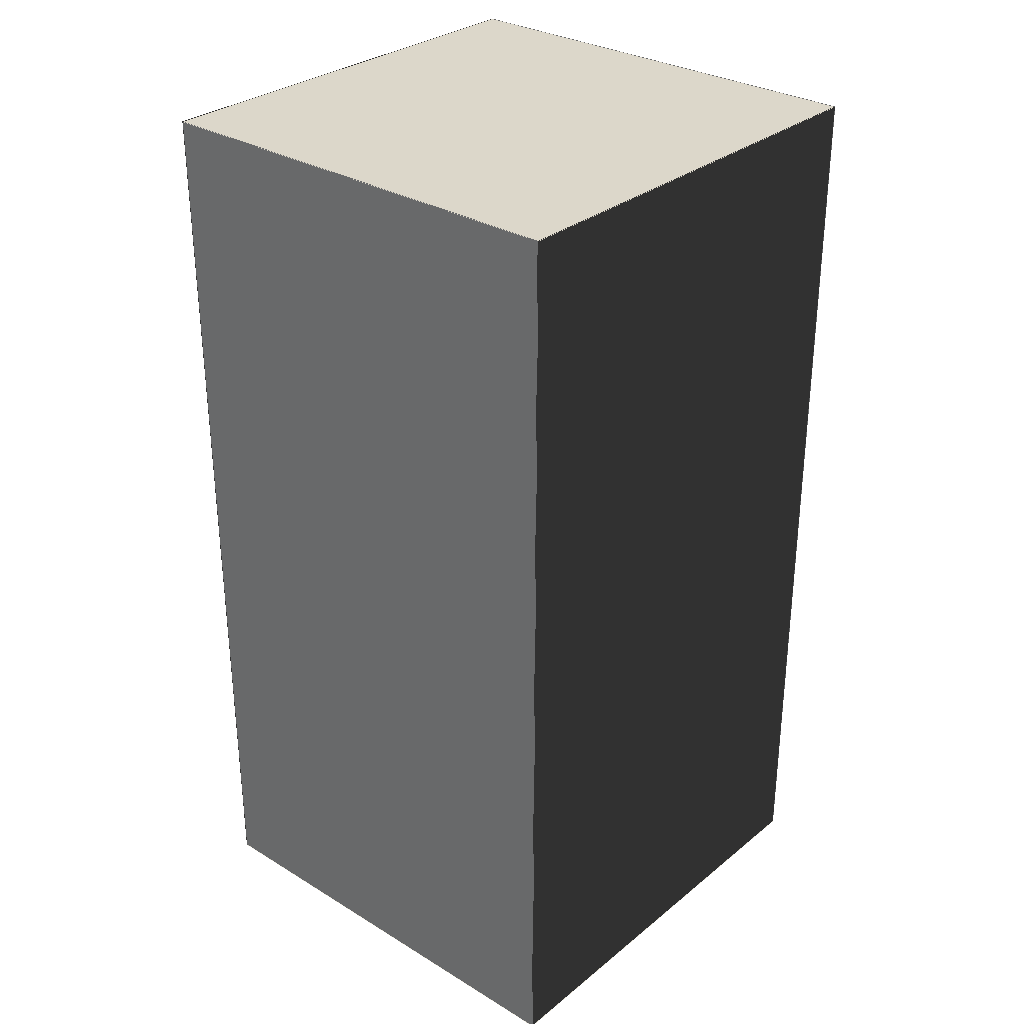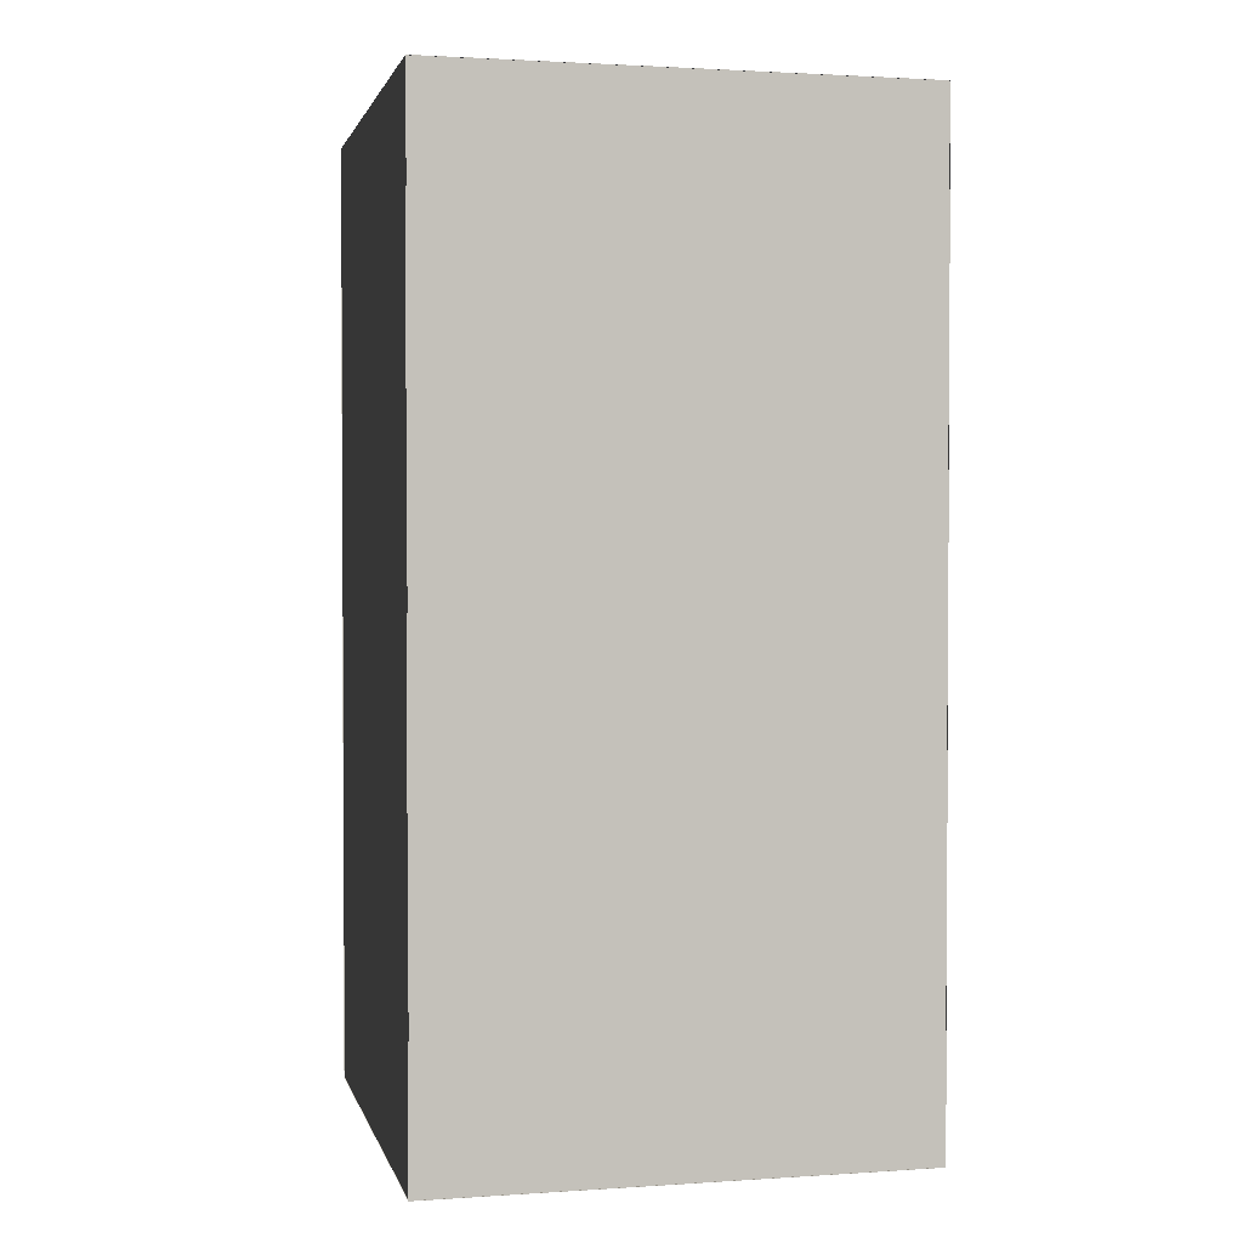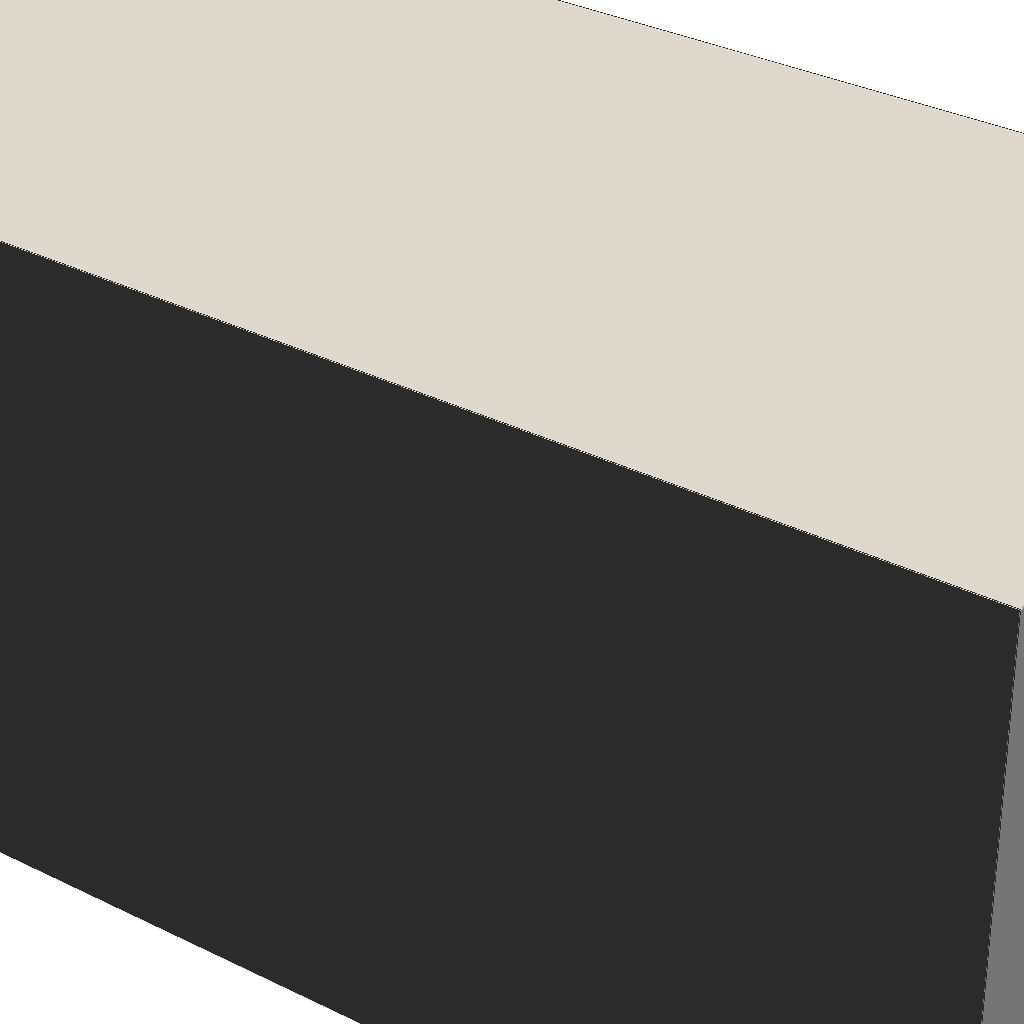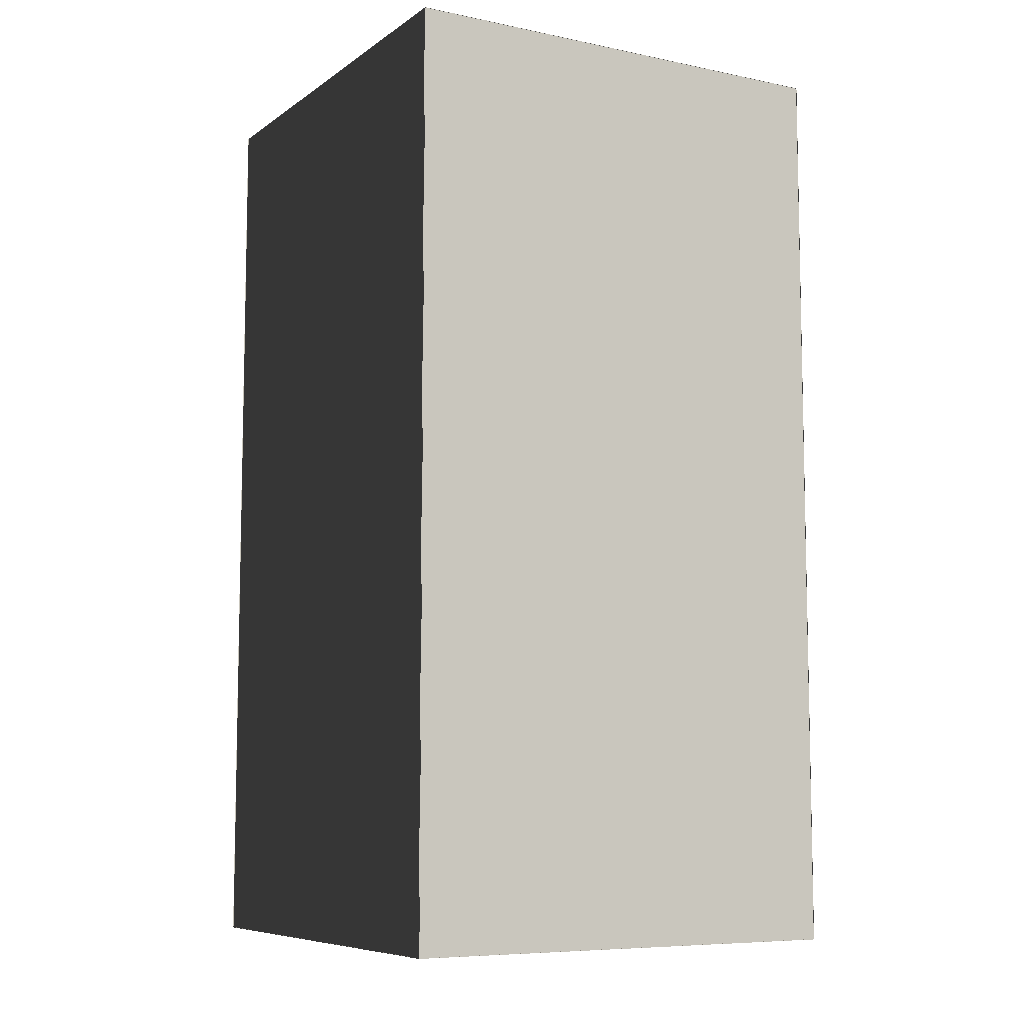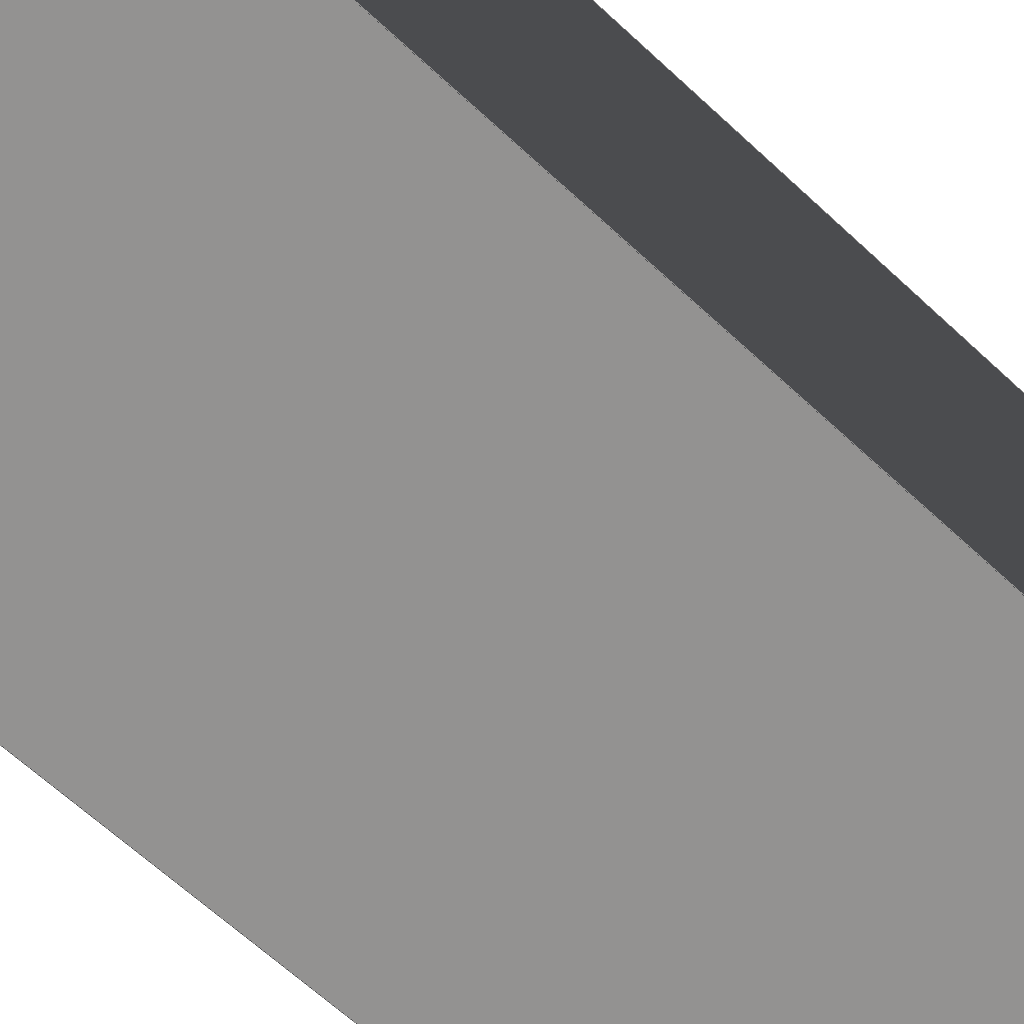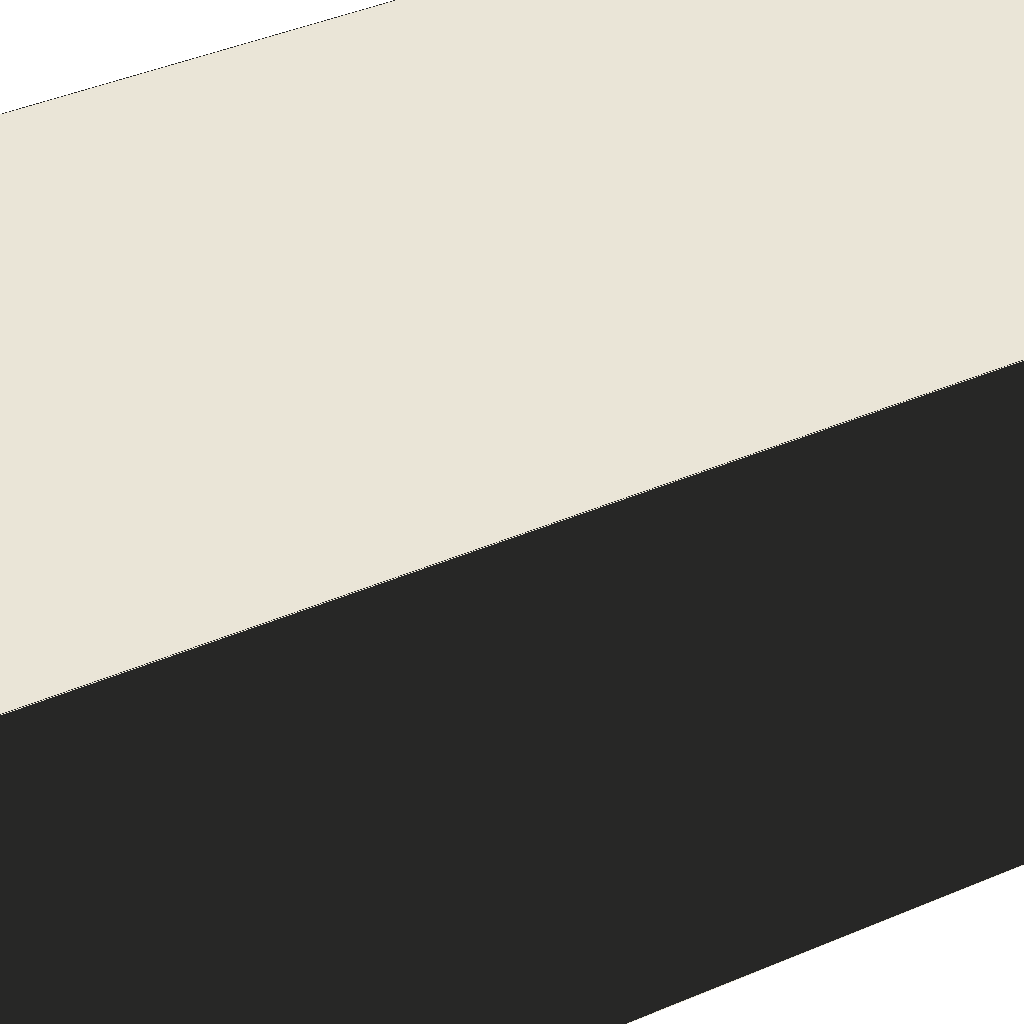
<metadata>
{"format":"obj","ext":"obj","renderer":"f3d","projection":"perspective","resolution":1024,"background":"white","views":[{"elev":30.6,"azim":41.1,"up":"+Y"},{"elev":1.8,"azim":166.9,"up":"+Y"},{"elev":32.2,"azim":-54.8,"up":"+Z"},{"elev":-7.9,"azim":150.3,"up":"+Y"},{"elev":-66.5,"azim":47.2,"up":"+Z"},{"elev":44.1,"azim":-116.3,"up":"+Z"}]}
</metadata>
<code>
g AstromancerLeg
v 0.501 0.001 0.5
v 0.501 -1.001 0.5
v -0.501 -1.001 0.5
v -0.501 0.001 0.5
v 0.501 1.001 0.5
v 0.501 -0.001 0.5
v -0.501 -0.001 0.5
v -0.501 1.001 0.5
v -0.501 0.001 -0.5
v -0.501 -1.001 -0.5
v 0.501 -1.001 -0.5
v 0.501 0.001 -0.5
v -0.501 1.001 -0.5
v -0.501 -0.001 -0.5
v 0.501 -0.001 -0.5
v 0.501 1.001 -0.5
v 0.5 0.001 -0.501
v 0.5 -1.001 -0.501
v 0.5 -1.001 0.501
v 0.5 0.001 0.501
v 0.5 1.001 -0.501
v 0.5 -0.001 -0.501
v 0.5 -0.001 0.501
v 0.5 1.001 0.501
v -0.5 0.001 0.501
v -0.5 -1.001 0.501
v -0.5 -1.001 -0.501
v -0.5 0.001 -0.501
v -0.5 1.001 0.501
v -0.5 -0.001 0.501
v -0.5 -0.001 -0.501
v -0.5 1.001 -0.501
v 0.501 1 -0.501
v 0.501 1 0.501
v -0.501 1 0.501
v -0.501 1 -0.501
v 0.501 -1 0.501
v 0.501 -1 -0.501
v -0.501 -1 -0.501
v -0.501 -1 0.501
f 39 37 40
f 39 38 37
f 35 33 36
f 35 34 33
f 31 29 32
f 31 30 29
f 27 25 28
f 27 26 25
f 23 21 24
f 23 22 21
f 19 17 20
f 19 18 17
f 15 13 16
f 15 14 13
f 11 9 12
f 11 10 9
f 7 5 8
f 7 6 5
f 3 1 4
f 3 2 1

</code>
